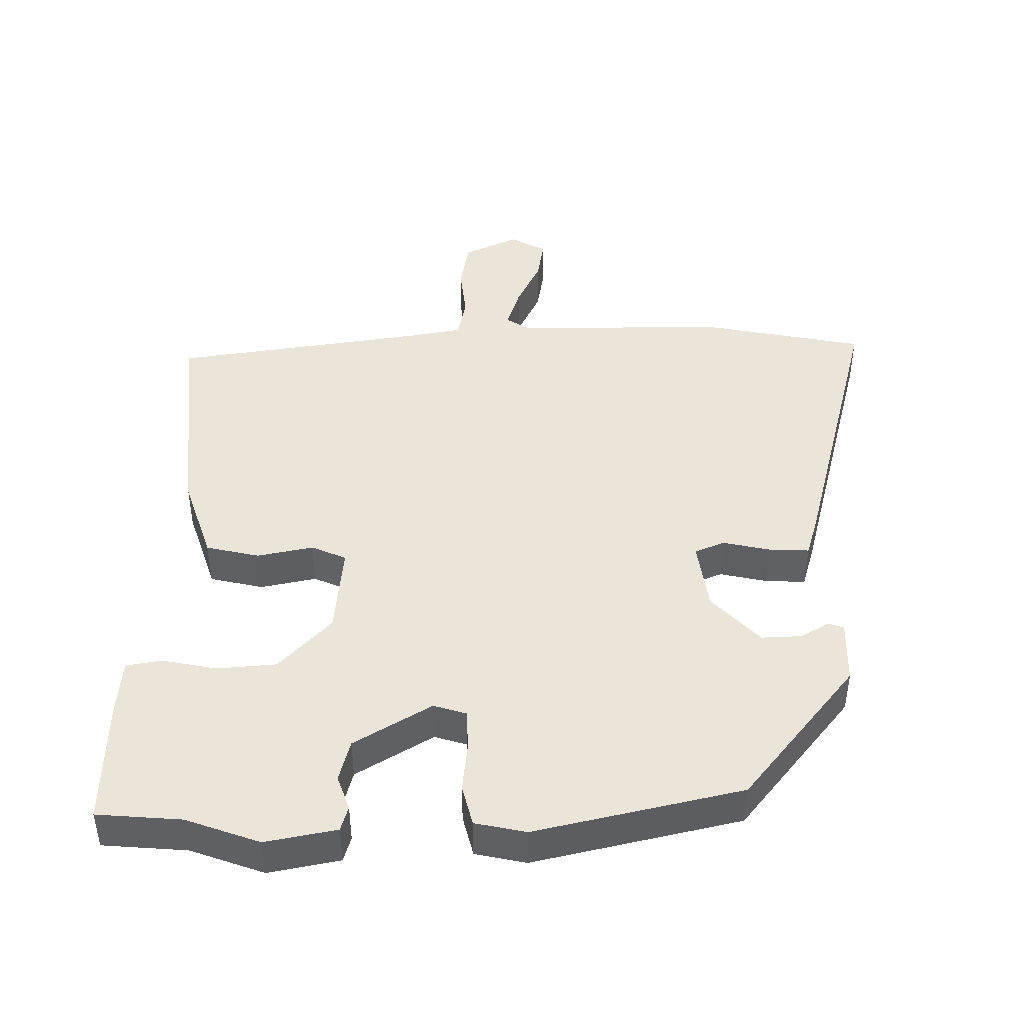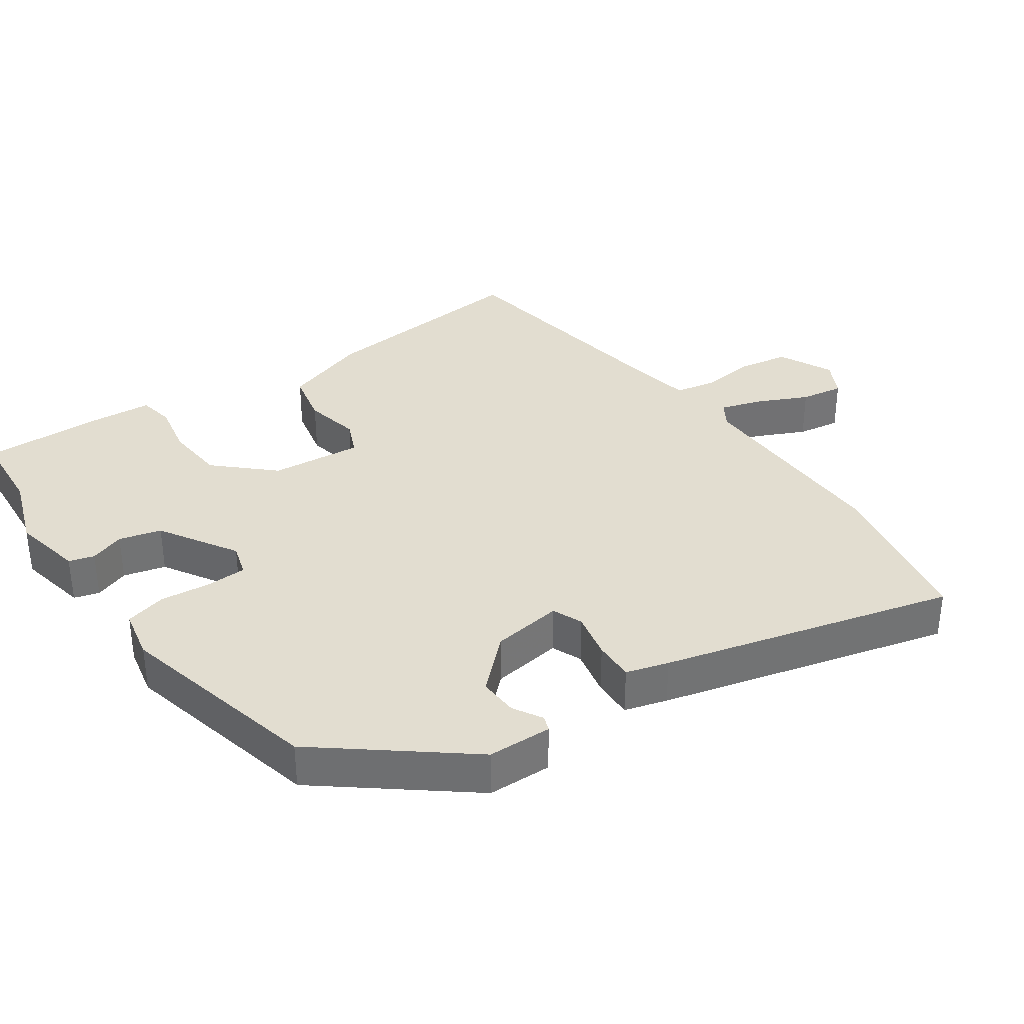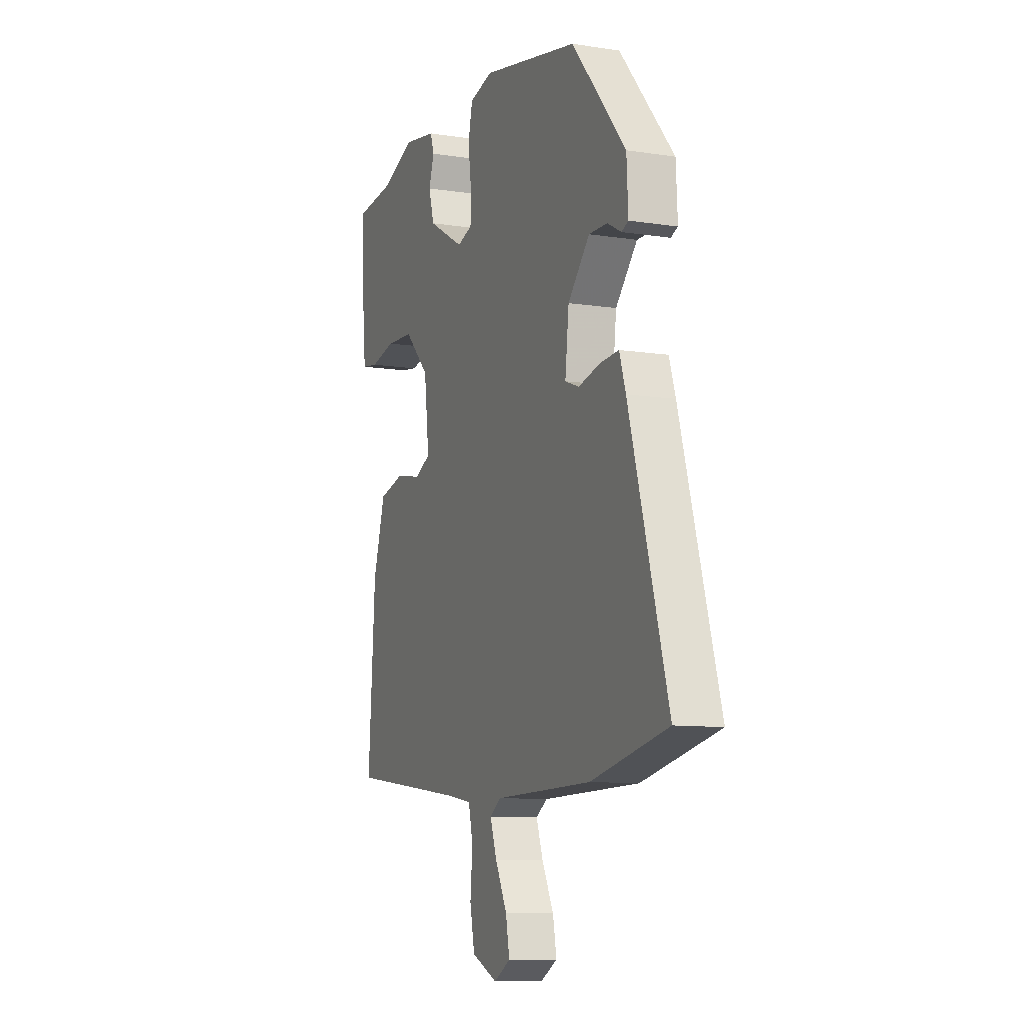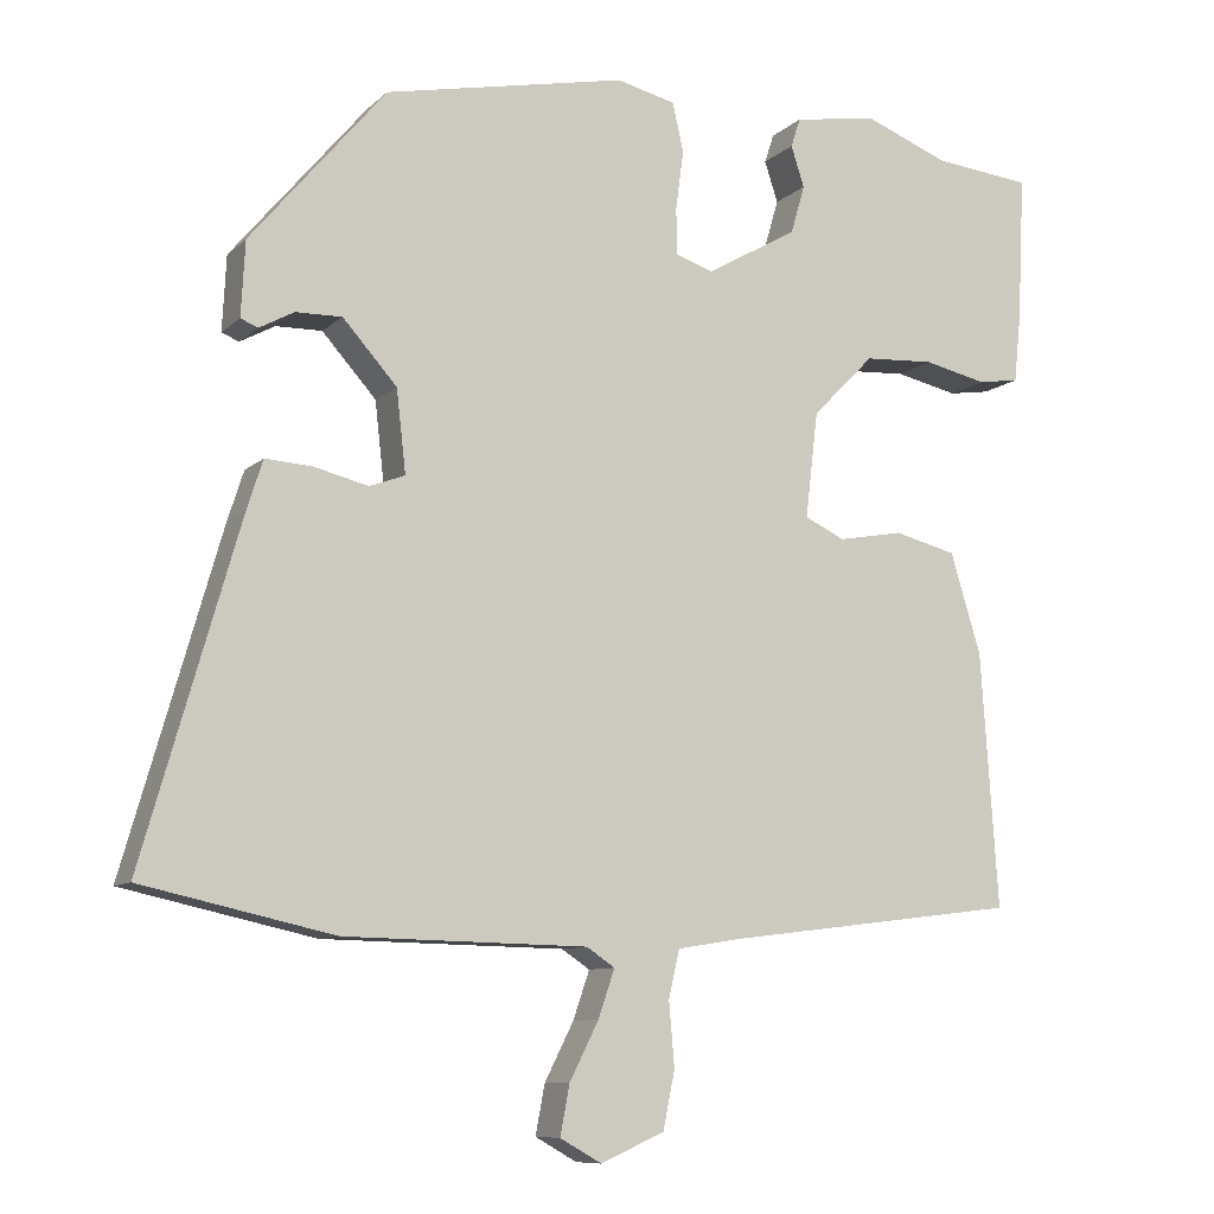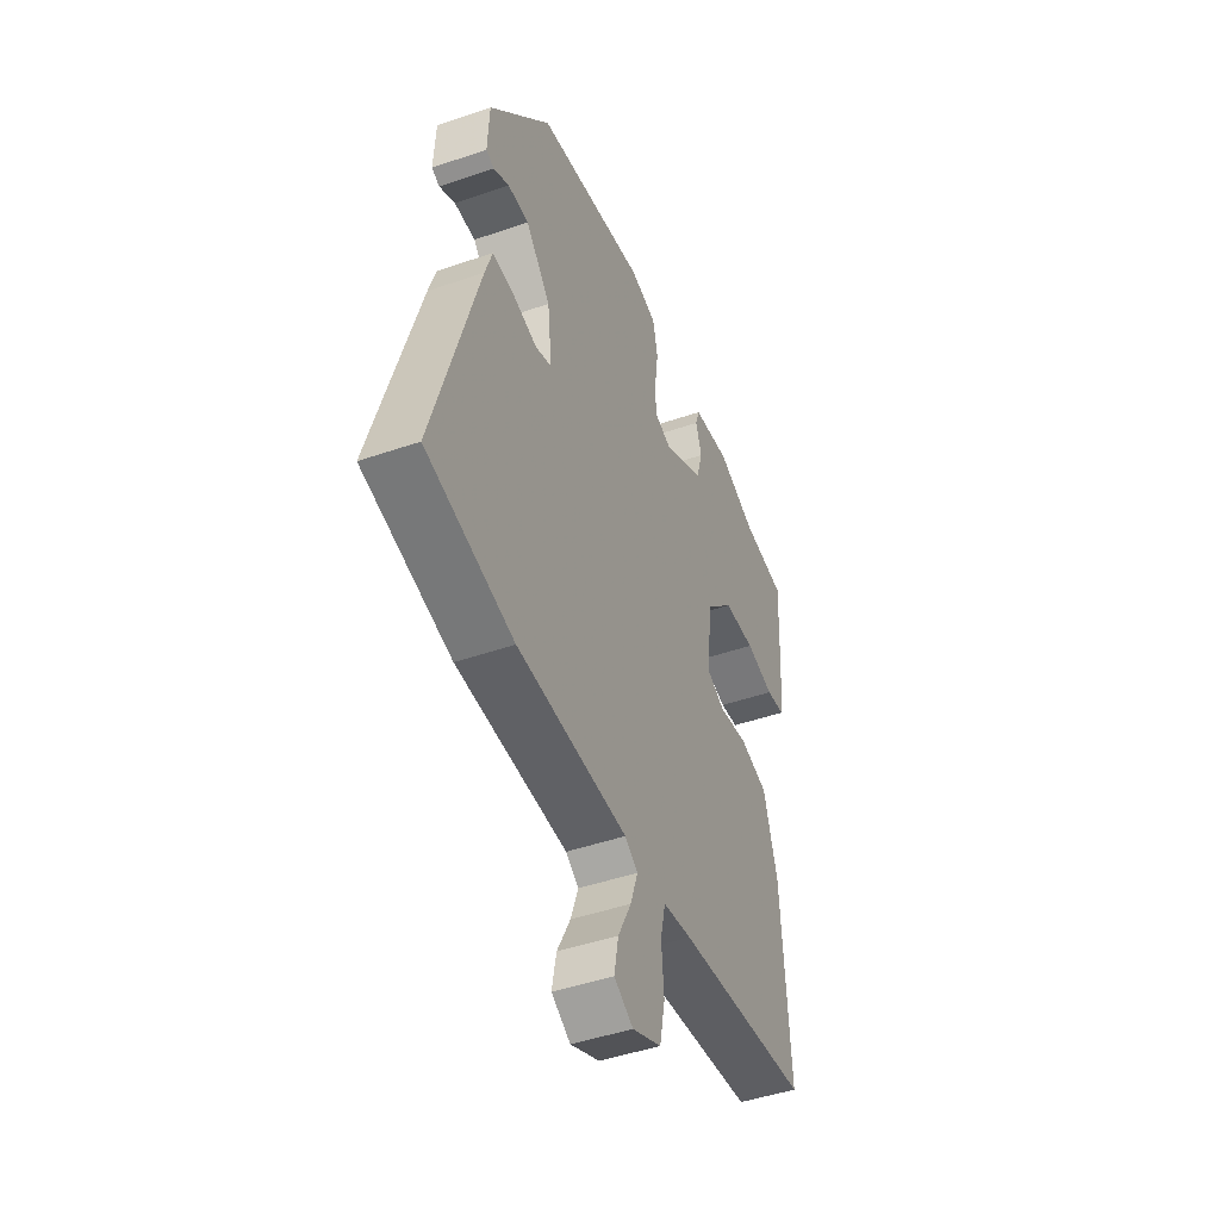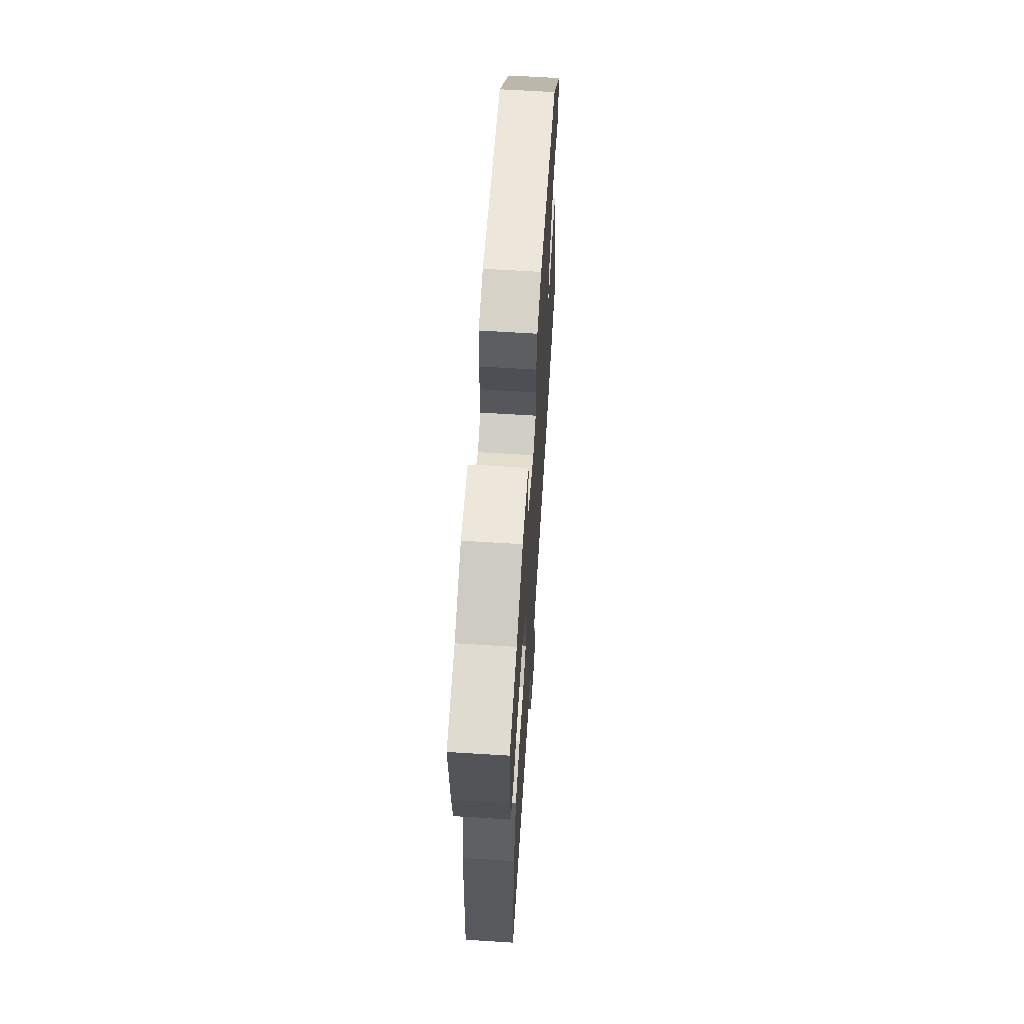
<metadata>
{"format":"obj","ext":"obj","renderer":"f3d","projection":"perspective","resolution":1024,"background":"white","views":[{"elev":44.5,"azim":-1.9,"up":"+Y"},{"elev":35.1,"azim":53.4,"up":"+Y"},{"elev":-9.7,"azim":68.1,"up":"+Z"},{"elev":-9.3,"azim":154.4,"up":"+Z"},{"elev":-46.3,"azim":111.5,"up":"+Z"},{"elev":64.0,"azim":-86.4,"up":"+Z"}]}
</metadata>
<code>
v -0.548 0.07 0.495
v -0.423 0.07 0.508
v -0.315 0.07 0.55
v -0.209 0.07 0.532
v -0.197 0.07 0.495
v -0.214 0.07 0.443
v -0.196 0.07 0.381
v -0.08 0.07 0.315
v -0.032 0.07 0.331
v -0.031 0.07 0.39
v -0.041 0.07 0.465
v -0.027 0.07 0.527
v 0.048 0.07 0.545
v 0.356 0.07 0.482
v 0.528 0.07 0.278
v 0.533 0.07 0.183
v 0.511 0.07 0.174
v 0.467 0.07 0.198
v 0.408 0.07 0.199
v 0.339 0.07 0.122
v 0.327 0.07 0.017
v 0.372 0.07 0
v 0.441 0.07 0.017
v 0.501 0.07 0.021
v 0.521 0.07 -0.041
v 0.644 0.07 -0.468
v 0.4 0.07 -0.522
v 0.091 0.07 -0.528
v 0.055 0.07 -0.552
v 0.076 0.07 -0.613
v 0.113 0.07 -0.686
v 0.125 0.07 -0.749
v 0.072 0.07 -0.779
v -0.009 0.07 -0.743
v -0.024 0.07 -0.67
v -0.017 0.07 -0.589
v -0.031 0.07 -0.528
v -0.111 0.07 -0.515
v -0.487 0.07 -0.468
v -0.465 0.07 -0.144
v -0.426 0.07 -0.016
v -0.347 0.07 0.004
v -0.264 0.07 -0.011
v -0.213 0.07 0.013
v -0.229 0.07 0.148
v -0.308 0.07 0.228
v -0.397 0.07 0.233
v -0.477 0.07 0.215
v -0.53 0.07 0.223
v -0.539 0.07 0.309
v -0.548 0 0.495
v -0.423 0 0.508
v -0.315 0 0.55
v -0.209 0 0.532
v -0.197 0 0.495
v -0.214 0 0.443
v -0.196 0 0.381
v -0.08 0 0.315
v -0.032 0 0.331
v -0.031 0 0.39
v -0.041 0 0.465
v -0.027 0 0.527
v 0.048 0 0.545
v 0.356 0 0.482
v 0.528 0 0.278
v 0.533 0 0.183
v 0.511 0 0.174
v 0.467 0 0.198
v 0.408 0 0.199
v 0.339 0 0.122
v 0.327 0 0.017
v 0.372 0 0
v 0.441 0 0.017
v 0.501 0 0.021
v 0.521 0 -0.041
v 0.644 0 -0.468
v 0.4 0 -0.522
v 0.091 0 -0.528
v 0.055 0 -0.552
v 0.076 0 -0.613
v 0.113 0 -0.686
v 0.125 0 -0.749
v 0.072 0 -0.779
v -0.009 0 -0.743
v -0.024 0 -0.67
v -0.017 0 -0.589
v -0.031 0 -0.528
v -0.111 0 -0.515
v -0.487 0 -0.468
v -0.465 0 -0.144
v -0.426 0 -0.016
v -0.347 0 0.004
v -0.264 0 -0.011
v -0.213 0 0.013
v -0.229 0 0.148
v -0.308 0 0.228
v -0.397 0 0.233
v -0.477 0 0.215
v -0.53 0 0.223
v -0.539 0 0.309
f 47 48 49 50
f 46 47 50 1
f 45 46 1 2
f 40 41 42 43
f 38 39 40 43
f 37 38 43 44
f 33 34 35 36
f 33 36 37
f 30 31 32 33
f 29 30 33 37
f 28 29 37 44
f 22 23 24 25
f 22 25 26 27
f 15 16 17 18
f 15 18 19
f 14 15 19
f 13 14 19 20
f 10 11 12 13
f 9 10 13 20
f 3 4 5 6
f 45 2 3 6
f 45 6 7
f 44 45 7 8
f 21 22 27 28
f 20 21 28 44
f 8 9 20 44
f 100 99 98 97
f 51 100 97 96
f 52 51 96 95
f 93 92 91 90
f 93 90 89 88
f 94 93 88 87
f 86 85 84 83
f 87 86 83
f 83 82 81 80
f 87 83 80 79
f 94 87 79 78
f 75 74 73 72
f 77 76 75 72
f 68 67 66 65
f 69 68 65
f 69 65 64
f 70 69 64 63
f 63 62 61 60
f 70 63 60 59
f 56 55 54 53
f 56 53 52 95
f 57 56 95
f 58 57 95 94
f 78 77 72 71
f 94 78 71 70
f 94 70 59 58
f 1 51 52 2
f 2 52 53 3
f 3 53 54 4
f 4 54 55 5
f 5 55 56 6
f 6 56 57 7
f 7 57 58 8
f 8 58 59 9
f 9 59 60 10
f 10 60 61 11
f 11 61 62 12
f 12 62 63 13
f 13 63 64 14
f 14 64 65 15
f 15 65 66 16
f 16 66 67 17
f 17 67 68 18
f 18 68 69 19
f 19 69 70 20
f 20 70 71 21
f 21 71 72 22
f 22 72 73 23
f 23 73 74 24
f 24 74 75 25
f 25 75 76 26
f 26 76 77 27
f 27 77 78 28
f 28 78 79 29
f 29 79 80 30
f 30 80 81 31
f 31 81 82 32
f 32 82 83 33
f 33 83 84 34
f 34 84 85 35
f 35 85 86 36
f 36 86 87 37
f 37 87 88 38
f 38 88 89 39
f 39 89 90 40
f 40 90 91 41
f 41 91 92 42
f 42 92 93 43
f 43 93 94 44
f 44 94 95 45
f 45 95 96 46
f 46 96 97 47
f 47 97 98 48
f 48 98 99 49
f 49 99 100 50
f 50 100 51 1

</code>
